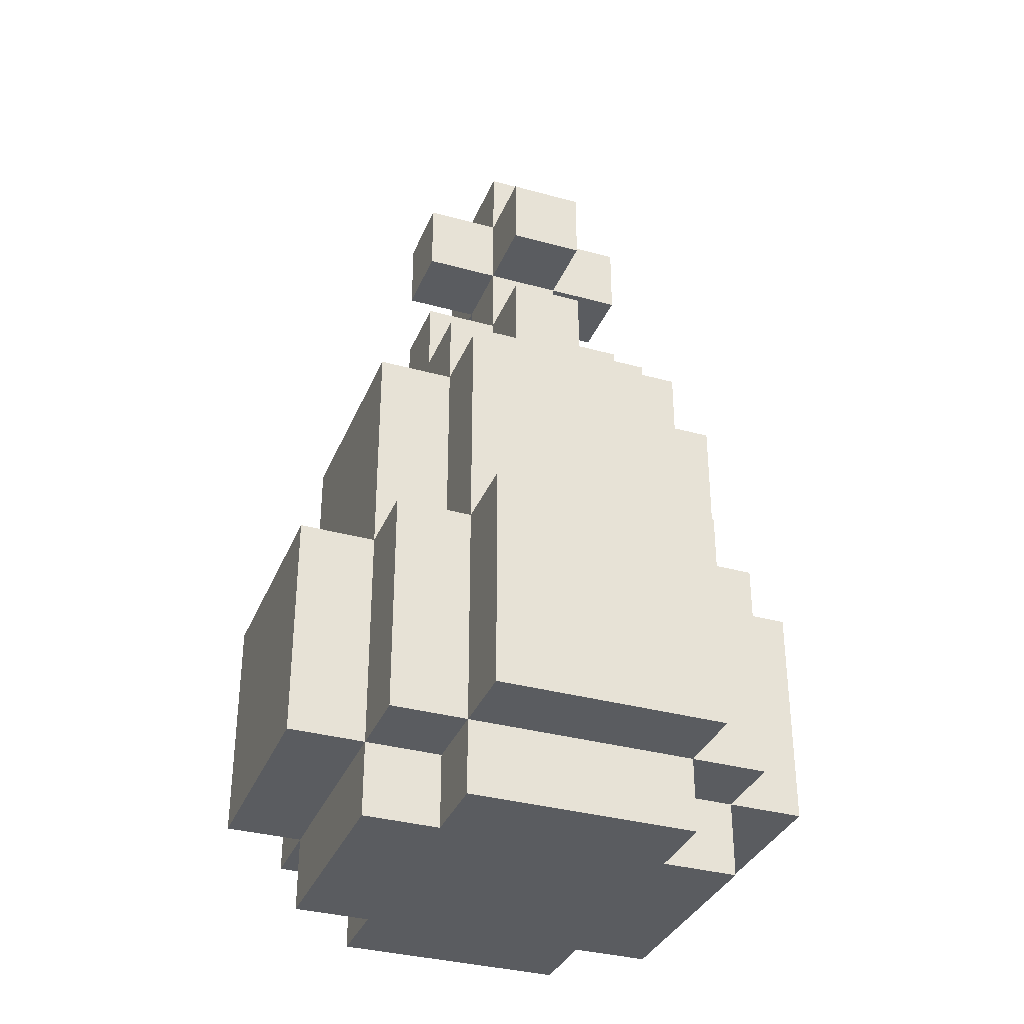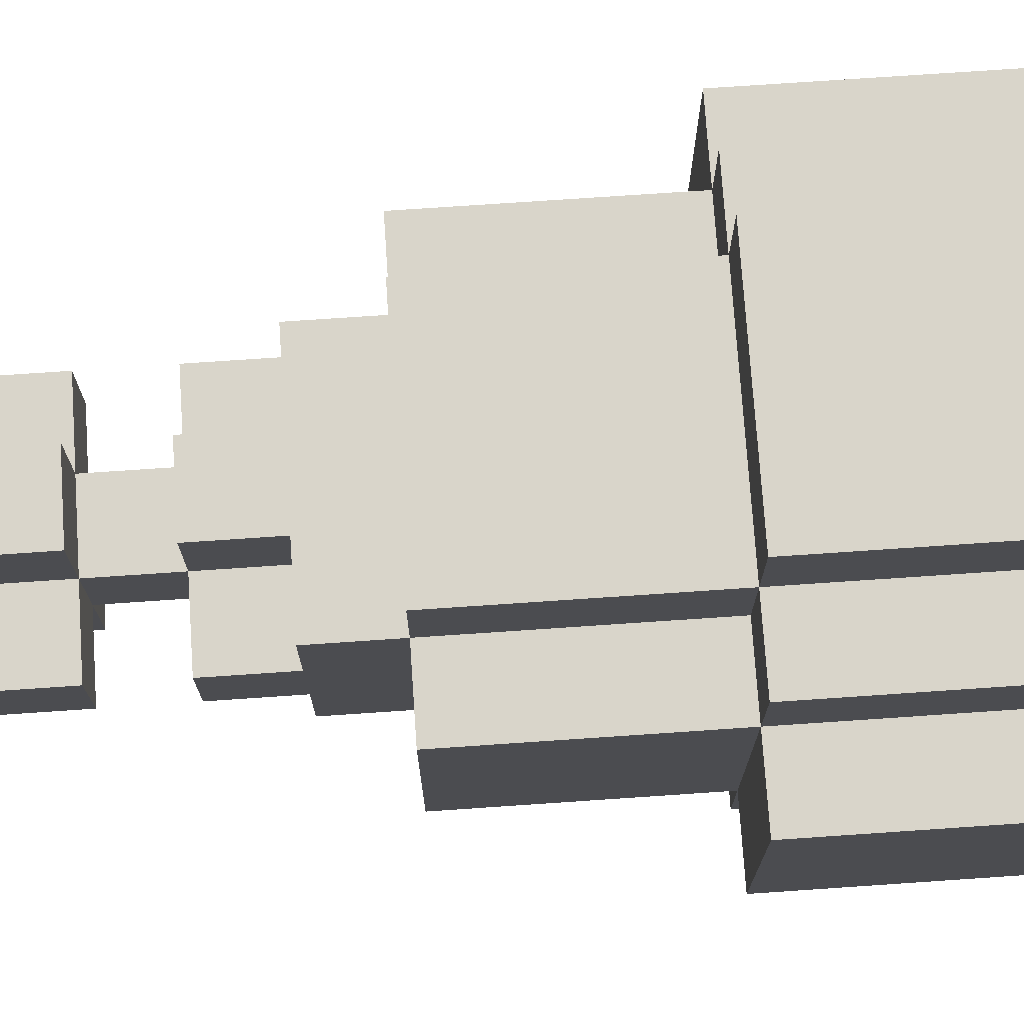
<metadata>
{"format":"obj","ext":"obj","renderer":"f3d","projection":"perspective","resolution":1024,"background":"white","views":[{"elev":-34.3,"azim":69.6,"up":"+Y"},{"elev":74.4,"azim":-93.9,"up":"+Z"}]}
</metadata>
<code>
o
v -0.4 0.1 0.2
v -0.4 0.1 0.1
v -0.4 0.1 0
v -0.4 0.1 -0.1
v -0.4 0.2 0.1
v -0.4 0.2 0
v -0.4 0.2 -0.1
v -0.4 0.3 0.2
v -0.4 0.3 0.1
v -0.4 0.3 0
v -0.4 0.4 0.2
v -0.4 0.4 0.1
v -0.4 0.4 0
v -0.4 0.4 -0.1
v -0.3 0 0.2
v -0.3 0 0.1
v -0.3 0 0
v -0.3 0 -0.1
v -0.3 0.1 0.3
v -0.3 0.1 0.2
v -0.3 0.1 0.1
v -0.3 0.1 0
v -0.3 0.1 -0.1
v -0.3 0.1 -0.2
v -0.3 0.2 -0.1
v -0.3 0.3 0.3
v -0.3 0.3 0.2
v -0.3 0.3 -0.1
v -0.3 0.3 -0.2
v -0.3 0.4 0.3
v -0.3 0.4 0.2
v -0.3 0.4 0.1
v -0.3 0.4 0
v -0.3 0.4 -0.1
v -0.3 0.4 -0.2
v -0.3 0.5 0.2
v -0.3 0.5 0.1
v -0.3 0.5 0
v -0.3 0.5 -0.1
v -0.3 0.7 0.2
v -0.3 0.7 0.1
v -0.3 0.7 0
v -0.3 0.7 -0.1
v -0.2 0 0.3
v -0.2 0 0.2
v -0.2 0 -0.1
v -0.2 0 -0.2
v -0.2 0.1 0.4
v -0.2 0.1 0.3
v -0.2 0.1 0.2
v -0.2 0.1 -0.1
v -0.2 0.1 -0.2
v -0.2 0.1 -0.3
v -0.2 0.2 0.4
v -0.2 0.2 0.3
v -0.2 0.3 0.3
v -0.2 0.3 -0.2
v -0.2 0.3 -0.3
v -0.2 0.4 0.4
v -0.2 0.4 0.3
v -0.2 0.4 0.2
v -0.2 0.4 -0.1
v -0.2 0.4 -0.2
v -0.2 0.4 -0.3
v -0.2 0.5 0.3
v -0.2 0.5 0.2
v -0.2 0.5 -0.1
v -0.2 0.5 -0.2
v -0.2 0.7 0.3
v -0.2 0.7 0.2
v -0.2 0.7 0.1
v -0.2 0.7 0
v -0.2 0.7 -0.1
v -0.2 0.7 -0.2
v -0.2 0.8 0.2
v -0.2 0.8 0.1
v -0.2 0.8 0
v -0.2 0.8 -0.1
v -0.2 0.9 0.1
v -0.2 0.9 0
v -0.2 1 0.1
v -0.2 1 0
v -0.2 1.1 0.1
v -0.2 1.1 0
v -0.1 0.8 0.2
v -0.1 0.8 0.1
v -0.1 0.8 0
v -0.1 0.8 -0.1
v -0.1 0.9 0.2
v -0.1 0.9 0.1
v -0.1 0.9 0
v -0.1 0.9 -0.1
v -0.1 1 0.2
v -0.1 1 0.1
v -0.1 1 0
v -0.1 1 -0.1
v -0.1 1.1 0.2
v -0.1 1.1 0.1
v -0.1 1.1 0
v -0.1 1.1 -0.1
v -0.1 1.2 0.1
v -0.1 1.2 0
v 0 0.8 0.2
v 0 0.8 0.1
v 0 0.8 0
v 0 0.8 -0.1
v 0 0.9 0.2
v 0 0.9 0.1
v 0 0.9 0
v 0 0.9 -0.1
v 0 1 0.2
v 0 1 0.1
v 0 1 0
v 0 1 -0.1
v 0 1.1 0.2
v 0 1.1 0.1
v 0 1.1 0
v 0 1.1 -0.1
v 0 1.2 0.1
v 0 1.2 0
v 0.1 0 0.3
v 0.1 0 0.2
v 0.1 0 -0.1
v 0.1 0 -0.2
v 0.1 0.1 0.4
v 0.1 0.1 0.3
v 0.1 0.1 0.2
v 0.1 0.1 -0.1
v 0.1 0.1 -0.2
v 0.1 0.1 -0.3
v 0.1 0.2 -0.2
v 0.1 0.2 -0.3
v 0.1 0.3 0.4
v 0.1 0.3 0.3
v 0.1 0.3 -0.2
v 0.1 0.4 0.4
v 0.1 0.4 0.3
v 0.1 0.4 0.2
v 0.1 0.4 -0.1
v 0.1 0.4 -0.2
v 0.1 0.4 -0.3
v 0.1 0.5 0.3
v 0.1 0.5 0.2
v 0.1 0.5 -0.1
v 0.1 0.5 -0.2
v 0.1 0.7 0.3
v 0.1 0.7 0.2
v 0.1 0.7 0.1
v 0.1 0.7 0
v 0.1 0.7 -0.1
v 0.1 0.7 -0.2
v 0.1 0.8 0.2
v 0.1 0.8 0.1
v 0.1 0.8 0
v 0.1 0.8 -0.1
v 0.1 0.9 0.1
v 0.1 0.9 0
v 0.1 1 0.1
v 0.1 1 0
v 0.1 1.1 0.1
v 0.1 1.1 0
v 0.2 0 0.2
v 0.2 0 0.1
v 0.2 0 0
v 0.2 0 -0.1
v 0.2 0.1 0.3
v 0.2 0.1 0.2
v 0.2 0.1 0.1
v 0.2 0.1 0
v 0.2 0.1 -0.1
v 0.2 0.1 -0.2
v 0.2 0.2 0.2
v 0.2 0.3 0.3
v 0.2 0.3 0.2
v 0.2 0.3 -0.1
v 0.2 0.3 -0.2
v 0.2 0.4 0.3
v 0.2 0.4 0.2
v 0.2 0.4 0.1
v 0.2 0.4 0
v 0.2 0.4 -0.1
v 0.2 0.4 -0.2
v 0.2 0.5 0.2
v 0.2 0.5 0.1
v 0.2 0.5 0
v 0.2 0.5 -0.1
v 0.2 0.7 0.2
v 0.2 0.7 0.1
v 0.2 0.7 0
v 0.2 0.7 -0.1
v 0.3 0.1 0.2
v 0.3 0.1 0.1
v 0.3 0.1 0
v 0.3 0.1 -0.1
v 0.3 0.2 0.2
v 0.3 0.2 0.1
v 0.3 0.2 0
v 0.3 0.3 0.1
v 0.3 0.3 0
v 0.3 0.3 -0.1
v 0.3 0.4 0.2
v 0.3 0.4 0.1
v 0.3 0.4 0
v 0.3 0.4 -0.1
v -0.2 0.1 0.4
v -0.2 0.2 0.4
v -0.2 0.4 0.4
v -0.1 0.1 0.4
v -0.1 0.2 0.4
v -0.1 0.3 0.4
v -0.1 0.4 0.4
v 0 0.1 0.4
v 0 0.2 0.4
v 0 0.3 0.4
v 0 0.4 0.4
v 0.1 0.1 0.4
v 0.1 0.3 0.4
v 0.1 0.4 0.4
v -0.3 0.1 0.3
v -0.3 0.3 0.3
v -0.3 0.4 0.3
v -0.2 0 0.3
v -0.2 0.1 0.3
v -0.2 0.2 0.3
v -0.2 0.3 0.3
v -0.2 0.4 0.3
v -0.2 0.5 0.3
v -0.2 0.7 0.3
v -0.1 0 0.3
v -0.1 0.1 0.3
v -0.1 0.4 0.3
v -0.1 0.5 0.3
v -0.1 0.7 0.3
v 0 0 0.3
v 0 0.1 0.3
v 0 0.4 0.3
v 0 0.5 0.3
v 0 0.7 0.3
v 0.1 0 0.3
v 0.1 0.1 0.3
v 0.1 0.3 0.3
v 0.1 0.4 0.3
v 0.1 0.5 0.3
v 0.1 0.7 0.3
v 0.2 0.1 0.3
v 0.2 0.3 0.3
v 0.2 0.4 0.3
v -0.4 0.1 0.2
v -0.4 0.3 0.2
v -0.4 0.4 0.2
v -0.3 0 0.2
v -0.3 0.1 0.2
v -0.3 0.3 0.2
v -0.3 0.4 0.2
v -0.3 0.5 0.2
v -0.3 0.7 0.2
v -0.2 0 0.2
v -0.2 0.1 0.2
v -0.2 0.4 0.2
v -0.2 0.5 0.2
v -0.2 0.7 0.2
v -0.2 0.8 0.2
v -0.1 0.7 0.2
v -0.1 0.8 0.2
v -0.1 0.9 0.2
v -0.1 1 0.2
v -0.1 1.1 0.2
v 0 0.7 0.2
v 0 0.8 0.2
v 0 0.9 0.2
v 0 1 0.2
v 0 1.1 0.2
v 0.1 0 0.2
v 0.1 0.1 0.2
v 0.1 0.4 0.2
v 0.1 0.5 0.2
v 0.1 0.7 0.2
v 0.1 0.8 0.2
v 0.2 0 0.2
v 0.2 0.1 0.2
v 0.2 0.2 0.2
v 0.2 0.3 0.2
v 0.2 0.4 0.2
v 0.2 0.5 0.2
v 0.2 0.7 0.2
v 0.3 0.1 0.2
v 0.3 0.2 0.2
v 0.3 0.4 0.2
v -0.2 0.8 0.1
v -0.2 0.9 0.1
v -0.2 1 0.1
v -0.2 1.1 0.1
v -0.1 0.8 0.1
v -0.1 0.9 0.1
v -0.1 1 0.1
v -0.1 1.1 0.1
v -0.1 1.2 0.1
v 0 0.8 0.1
v 0 0.9 0.1
v 0 1 0.1
v 0 1.1 0.1
v 0 1.2 0.1
v 0.1 0.8 0.1
v 0.1 0.9 0.1
v 0.1 1 0.1
v 0.1 1.1 0.1
v -0.2 0.8 0
v -0.2 0.9 0
v -0.2 1 0
v -0.2 1.1 0
v -0.1 0.8 0
v -0.1 0.9 0
v -0.1 1 0
v -0.1 1.1 0
v -0.1 1.2 0
v 0 0.8 0
v 0 0.9 0
v 0 1 0
v 0 1.1 0
v 0 1.2 0
v 0.1 0.8 0
v 0.1 0.9 0
v 0.1 1 0
v 0.1 1.1 0
v -0.4 0.1 -0.1
v -0.4 0.2 -0.1
v -0.4 0.4 -0.1
v -0.3 0 -0.1
v -0.3 0.1 -0.1
v -0.3 0.2 -0.1
v -0.3 0.3 -0.1
v -0.3 0.4 -0.1
v -0.3 0.5 -0.1
v -0.3 0.7 -0.1
v -0.2 0 -0.1
v -0.2 0.1 -0.1
v -0.2 0.4 -0.1
v -0.2 0.5 -0.1
v -0.2 0.7 -0.1
v -0.2 0.8 -0.1
v -0.1 0.7 -0.1
v -0.1 0.8 -0.1
v -0.1 0.9 -0.1
v -0.1 1 -0.1
v -0.1 1.1 -0.1
v 0 0.7 -0.1
v 0 0.8 -0.1
v 0 0.9 -0.1
v 0 1 -0.1
v 0 1.1 -0.1
v 0.1 0 -0.1
v 0.1 0.1 -0.1
v 0.1 0.4 -0.1
v 0.1 0.5 -0.1
v 0.1 0.7 -0.1
v 0.1 0.8 -0.1
v 0.2 0 -0.1
v 0.2 0.1 -0.1
v 0.2 0.3 -0.1
v 0.2 0.4 -0.1
v 0.2 0.5 -0.1
v 0.2 0.7 -0.1
v 0.3 0.1 -0.1
v 0.3 0.3 -0.1
v 0.3 0.4 -0.1
v -0.3 0.1 -0.2
v -0.3 0.3 -0.2
v -0.3 0.4 -0.2
v -0.2 0 -0.2
v -0.2 0.1 -0.2
v -0.2 0.3 -0.2
v -0.2 0.4 -0.2
v -0.2 0.5 -0.2
v -0.2 0.7 -0.2
v -0.1 0 -0.2
v -0.1 0.1 -0.2
v -0.1 0.4 -0.2
v -0.1 0.5 -0.2
v -0.1 0.7 -0.2
v 0 0 -0.2
v 0 0.1 -0.2
v 0 0.4 -0.2
v 0 0.5 -0.2
v 0 0.7 -0.2
v 0.1 0 -0.2
v 0.1 0.1 -0.2
v 0.1 0.2 -0.2
v 0.1 0.3 -0.2
v 0.1 0.4 -0.2
v 0.1 0.5 -0.2
v 0.1 0.7 -0.2
v 0.2 0.1 -0.2
v 0.2 0.3 -0.2
v 0.2 0.4 -0.2
v -0.2 0.1 -0.3
v -0.2 0.3 -0.3
v -0.2 0.4 -0.3
v -0.1 0.1 -0.3
v -0.1 0.2 -0.3
v -0.1 0.3 -0.3
v -0.1 0.4 -0.3
v 0 0.1 -0.3
v 0 0.2 -0.3
v 0 0.3 -0.3
v 0 0.4 -0.3
v 0.1 0.1 -0.3
v 0.1 0.2 -0.3
v 0.1 0.4 -0.3
v -0.2 0 0.3
v -0.1 0 0.3
v 0 0 0.3
v 0.1 0 0.3
v -0.3 0 0.2
v -0.2 0 0.2
v -0.1 0 0.2
v 0 0 0.2
v 0.1 0 0.2
v 0.2 0 0.2
v -0.3 0 0.1
v -0.2 0 0.1
v 0.1 0 0.1
v 0.2 0 0.1
v -0.3 0 0
v -0.2 0 0
v 0.1 0 0
v 0.2 0 0
v -0.3 0 -0.1
v -0.2 0 -0.1
v -0.1 0 -0.1
v 0 0 -0.1
v 0.1 0 -0.1
v 0.2 0 -0.1
v -0.2 0 -0.2
v -0.1 0 -0.2
v 0 0 -0.2
v 0.1 0 -0.2
v -0.2 0.1 0.4
v -0.1 0.1 0.4
v 0 0.1 0.4
v 0.1 0.1 0.4
v -0.3 0.1 0.3
v -0.2 0.1 0.3
v -0.1 0.1 0.3
v 0 0.1 0.3
v 0.1 0.1 0.3
v 0.2 0.1 0.3
v -0.4 0.1 0.2
v -0.3 0.1 0.2
v -0.2 0.1 0.2
v 0.1 0.1 0.2
v 0.2 0.1 0.2
v 0.3 0.1 0.2
v -0.4 0.1 0.1
v -0.3 0.1 0.1
v 0.2 0.1 0.1
v 0.3 0.1 0.1
v -0.4 0.1 0
v -0.3 0.1 0
v 0.2 0.1 0
v 0.3 0.1 0
v -0.4 0.1 -0.1
v -0.3 0.1 -0.1
v -0.2 0.1 -0.1
v 0.1 0.1 -0.1
v 0.2 0.1 -0.1
v 0.3 0.1 -0.1
v -0.3 0.1 -0.2
v -0.2 0.1 -0.2
v -0.1 0.1 -0.2
v 0 0.1 -0.2
v 0.1 0.1 -0.2
v 0.2 0.1 -0.2
v -0.2 0.1 -0.3
v -0.1 0.1 -0.3
v 0 0.1 -0.3
v 0.1 0.1 -0.3
v -0.1 1 0.2
v 0 1 0.2
v -0.2 1 0.1
v -0.1 1 0.1
v 0 1 0.1
v 0.1 1 0.1
v -0.2 1 0
v -0.1 1 0
v 0 1 0
v 0.1 1 0
v -0.1 1 -0.1
v 0 1 -0.1
v -0.2 0.4 0.4
v -0.1 0.4 0.4
v 0 0.4 0.4
v 0.1 0.4 0.4
v -0.3 0.4 0.3
v -0.2 0.4 0.3
v -0.1 0.4 0.3
v 0 0.4 0.3
v 0.1 0.4 0.3
v 0.2 0.4 0.3
v -0.4 0.4 0.2
v -0.3 0.4 0.2
v -0.2 0.4 0.2
v 0.1 0.4 0.2
v 0.2 0.4 0.2
v 0.3 0.4 0.2
v -0.4 0.4 0.1
v -0.3 0.4 0.1
v 0.2 0.4 0.1
v 0.3 0.4 0.1
v -0.4 0.4 0
v -0.3 0.4 0
v 0.2 0.4 0
v 0.3 0.4 0
v -0.4 0.4 -0.1
v -0.3 0.4 -0.1
v -0.2 0.4 -0.1
v 0.1 0.4 -0.1
v 0.2 0.4 -0.1
v 0.3 0.4 -0.1
v -0.3 0.4 -0.2
v -0.2 0.4 -0.2
v -0.1 0.4 -0.2
v 0 0.4 -0.2
v 0.1 0.4 -0.2
v 0.2 0.4 -0.2
v -0.2 0.4 -0.3
v -0.1 0.4 -0.3
v 0 0.4 -0.3
v 0.1 0.4 -0.3
v -0.2 0.7 0.3
v -0.1 0.7 0.3
v 0 0.7 0.3
v 0.1 0.7 0.3
v -0.3 0.7 0.2
v -0.2 0.7 0.2
v -0.1 0.7 0.2
v 0 0.7 0.2
v 0.1 0.7 0.2
v 0.2 0.7 0.2
v -0.3 0.7 0.1
v -0.2 0.7 0.1
v 0.1 0.7 0.1
v 0.2 0.7 0.1
v -0.3 0.7 0
v -0.2 0.7 0
v 0.1 0.7 0
v 0.2 0.7 0
v -0.3 0.7 -0.1
v -0.2 0.7 -0.1
v -0.1 0.7 -0.1
v 0 0.7 -0.1
v 0.1 0.7 -0.1
v 0.2 0.7 -0.1
v -0.2 0.7 -0.2
v -0.1 0.7 -0.2
v 0 0.7 -0.2
v 0.1 0.7 -0.2
v -0.2 0.8 0.2
v -0.1 0.8 0.2
v 0 0.8 0.2
v 0.1 0.8 0.2
v -0.2 0.8 0.1
v -0.1 0.8 0.1
v 0 0.8 0.1
v 0.1 0.8 0.1
v -0.2 0.8 0
v -0.1 0.8 0
v 0 0.8 0
v 0.1 0.8 0
v -0.2 0.8 -0.1
v -0.1 0.8 -0.1
v 0 0.8 -0.1
v 0.1 0.8 -0.1
v -0.1 0.9 0.2
v 0 0.9 0.2
v -0.2 0.9 0.1
v -0.1 0.9 0.1
v 0 0.9 0.1
v 0.1 0.9 0.1
v -0.2 0.9 0
v -0.1 0.9 0
v 0 0.9 0
v 0.1 0.9 0
v -0.1 0.9 -0.1
v 0 0.9 -0.1
v -0.1 1.1 0.2
v 0 1.1 0.2
v -0.2 1.1 0.1
v -0.1 1.1 0.1
v 0 1.1 0.1
v 0.1 1.1 0.1
v -0.2 1.1 0
v -0.1 1.1 0
v 0 1.1 0
v 0.1 1.1 0
v -0.1 1.1 -0.1
v 0 1.1 -0.1
v -0.1 1.2 0.1
v 0 1.2 0.1
v -0.1 1.2 0
v 0 1.2 0
f 5 2 1
f 5 3 2
f 6 4 3
f 6 3 5
f 7 4 6
f 8 5 1
f 9 6 5
f 9 5 8
f 10 7 6
f 10 6 9
f 11 9 8
f 12 10 9
f 12 9 11
f 13 7 10
f 13 10 12
f 14 7 13
f 20 16 15
f 21 17 16
f 21 16 20
f 22 18 17
f 22 17 21
f 23 18 22
f 25 24 23
f 26 20 19
f 27 20 26
f 28 24 25
f 29 24 28
f 30 27 26
f 31 27 30
f 34 29 28
f 35 29 34
f 36 32 31
f 37 33 32
f 37 32 36
f 38 34 33
f 38 33 37
f 39 34 38
f 40 37 36
f 41 38 37
f 41 37 40
f 42 39 38
f 42 38 41
f 43 39 42
f 49 45 44
f 50 45 49
f 51 47 46
f 52 47 51
f 54 49 48
f 55 49 54
f 56 55 54
f 57 53 52
f 58 53 57
f 59 56 54
f 60 56 59
f 63 58 57
f 64 58 63
f 65 61 60
f 66 61 65
f 67 63 62
f 68 63 67
f 69 66 65
f 70 66 69
f 73 68 67
f 74 68 73
f 75 71 70
f 76 72 71
f 76 71 75
f 77 73 72
f 77 72 76
f 78 73 77
f 79 77 76
f 80 77 79
f 83 82 81
f 84 82 83
f 89 86 85
f 90 86 89
f 91 88 87
f 92 88 91
f 94 91 90
f 95 91 94
f 97 94 93
f 98 94 97
f 99 96 95
f 100 96 99
f 101 99 98
f 102 99 101
f 103 104 107
f 107 104 108
f 105 106 109
f 109 106 110
f 108 109 112
f 112 109 113
f 111 112 115
f 115 112 116
f 113 114 117
f 117 114 118
f 116 117 119
f 119 117 120
f 121 122 126
f 126 122 127
f 123 124 128
f 128 124 129
f 129 130 131
f 131 130 132
f 125 126 133
f 133 126 134
f 131 132 135
f 133 134 136
f 136 134 137
f 135 132 140
f 140 132 141
f 137 138 142
f 142 138 143
f 139 140 144
f 144 140 145
f 142 143 146
f 146 143 147
f 144 145 150
f 150 145 151
f 147 148 152
f 148 149 153
f 152 148 153
f 149 150 154
f 153 149 154
f 154 150 155
f 153 154 156
f 156 154 157
f 158 159 160
f 160 159 161
f 162 163 167
f 163 164 168
f 167 163 168
f 164 165 169
f 168 164 169
f 169 165 170
f 166 167 172
f 166 172 173
f 173 172 174
f 170 171 175
f 175 171 176
f 173 174 177
f 177 174 178
f 175 176 181
f 181 176 182
f 178 179 183
f 179 180 184
f 183 179 184
f 180 181 185
f 184 180 185
f 185 181 186
f 183 184 187
f 184 185 188
f 187 184 188
f 185 186 189
f 188 185 189
f 189 186 190
f 191 192 195
f 192 193 196
f 195 192 196
f 193 194 197
f 196 193 197
f 195 196 198
f 196 197 198
f 197 194 199
f 198 197 199
f 199 194 200
f 195 198 201
f 198 199 202
f 201 198 202
f 199 200 203
f 202 199 203
f 203 200 204
f 208 206 205
f 209 207 206
f 209 206 208
f 210 207 209
f 211 207 210
f 212 209 208
f 213 210 209
f 213 209 212
f 214 211 210
f 214 210 213
f 215 211 214
f 216 213 212
f 216 214 213
f 217 215 214
f 217 214 216
f 218 215 217
f 223 220 219
f 224 220 223
f 225 221 220
f 225 220 224
f 226 221 225
f 229 223 222
f 230 223 229
f 231 227 226
f 232 228 227
f 232 227 231
f 233 228 232
f 234 230 229
f 235 230 234
f 236 232 231
f 237 233 232
f 237 232 236
f 238 233 237
f 239 235 234
f 240 235 239
f 242 237 236
f 243 238 237
f 243 237 242
f 244 238 243
f 245 241 240
f 246 242 241
f 246 241 245
f 247 242 246
f 252 249 248
f 253 250 249
f 253 249 252
f 254 250 253
f 257 252 251
f 258 252 257
f 259 255 254
f 260 256 255
f 260 255 259
f 261 256 260
f 263 262 261
f 264 262 263
f 268 264 263
f 268 265 264
f 269 265 268
f 270 265 269
f 271 267 266
f 272 267 271
f 277 269 268
f 278 269 277
f 279 274 273
f 280 274 279
f 283 276 275
f 284 277 276
f 284 276 283
f 285 277 284
f 286 281 280
f 287 282 281
f 287 281 286
f 287 283 282
f 288 283 287
f 293 290 289
f 294 290 293
f 295 292 291
f 296 292 295
f 299 295 294
f 300 295 299
f 301 297 296
f 302 297 301
f 303 299 298
f 304 299 303
f 305 301 300
f 306 301 305
f 307 308 311
f 311 308 312
f 309 310 313
f 313 310 314
f 312 313 317
f 317 313 318
f 314 315 319
f 319 315 320
f 316 317 321
f 321 317 322
f 318 319 323
f 323 319 324
f 325 326 329
f 326 327 330
f 329 326 330
f 330 327 331
f 331 327 332
f 328 329 335
f 335 329 336
f 332 333 337
f 333 334 338
f 337 333 338
f 338 334 339
f 339 340 341
f 341 340 342
f 341 342 346
f 342 343 346
f 346 343 347
f 347 343 348
f 344 345 349
f 349 345 350
f 346 347 355
f 355 347 356
f 351 352 357
f 357 352 358
f 353 354 360
f 354 355 361
f 360 354 361
f 361 355 362
f 358 359 363
f 359 360 364
f 363 359 364
f 364 360 365
f 366 367 370
f 367 368 371
f 370 367 371
f 371 368 372
f 369 370 375
f 375 370 376
f 372 373 377
f 373 374 378
f 377 373 378
f 378 374 379
f 375 376 380
f 380 376 381
f 377 378 382
f 378 379 383
f 382 378 383
f 383 379 384
f 380 381 385
f 385 381 386
f 382 383 389
f 383 384 390
f 389 383 390
f 390 384 391
f 387 388 392
f 386 387 392
f 388 389 393
f 392 388 393
f 393 389 394
f 395 396 398
f 398 396 399
f 396 397 400
f 399 396 400
f 400 397 401
f 398 399 402
f 399 400 403
f 402 399 403
f 400 401 404
f 403 400 404
f 404 401 405
f 402 403 406
f 403 404 407
f 406 403 407
f 404 405 407
f 407 405 408
f 414 410 409
f 415 411 410
f 415 410 414
f 416 412 411
f 416 411 415
f 417 412 416
f 419 414 413
f 420 415 414
f 420 414 419
f 420 416 415
f 420 417 416
f 421 418 417
f 421 417 420
f 422 418 421
f 423 420 419
f 423 421 420
f 423 422 421
f 424 422 423
f 425 422 424
f 426 422 425
f 427 424 423
f 428 425 424
f 428 424 427
f 429 425 428
f 430 425 429
f 431 426 425
f 431 425 430
f 432 426 431
f 433 429 428
f 434 430 429
f 434 429 433
f 435 431 430
f 435 430 434
f 436 431 435
f 442 438 437
f 443 439 438
f 443 438 442
f 444 440 439
f 444 439 443
f 445 440 444
f 448 442 441
f 449 442 448
f 450 446 445
f 451 446 450
f 453 448 447
f 454 448 453
f 455 452 451
f 456 452 455
f 457 454 453
f 458 454 457
f 459 456 455
f 460 456 459
f 461 458 457
f 462 458 461
f 465 460 459
f 466 460 465
f 467 463 462
f 468 463 467
f 471 465 464
f 472 465 471
f 473 469 468
f 474 470 469
f 474 469 473
f 475 471 470
f 475 470 474
f 476 471 475
f 480 478 477
f 481 478 480
f 483 480 479
f 484 480 483
f 485 482 481
f 486 482 485
f 487 485 484
f 488 485 487
f 489 490 494
f 490 491 495
f 494 490 495
f 491 492 496
f 495 491 496
f 496 492 497
f 493 494 500
f 500 494 501
f 497 498 502
f 502 498 503
f 499 500 505
f 505 500 506
f 503 504 507
f 507 504 508
f 505 506 509
f 509 506 510
f 507 508 511
f 511 508 512
f 509 510 513
f 513 510 514
f 511 512 517
f 517 512 518
f 514 515 519
f 519 515 520
f 516 517 523
f 523 517 524
f 520 521 525
f 521 522 526
f 525 521 526
f 522 523 527
f 526 522 527
f 527 523 528
f 529 530 534
f 530 531 535
f 534 530 535
f 531 532 536
f 535 531 536
f 536 532 537
f 533 534 539
f 539 534 540
f 537 538 541
f 541 538 542
f 539 540 543
f 543 540 544
f 541 542 545
f 545 542 546
f 543 544 547
f 547 544 548
f 545 546 551
f 551 546 552
f 548 549 553
f 549 550 554
f 553 549 554
f 550 551 555
f 554 550 555
f 555 551 556
f 557 558 561
f 561 558 562
f 559 560 563
f 563 560 564
f 565 566 569
f 569 566 570
f 567 568 571
f 571 568 572
f 573 574 576
f 576 574 577
f 575 576 579
f 579 576 580
f 577 578 581
f 581 578 582
f 580 581 583
f 583 581 584
f 585 586 588
f 588 586 589
f 587 588 591
f 591 588 592
f 589 590 593
f 593 590 594
f 592 593 595
f 595 593 596
f 597 598 599
f 599 598 600

</code>
